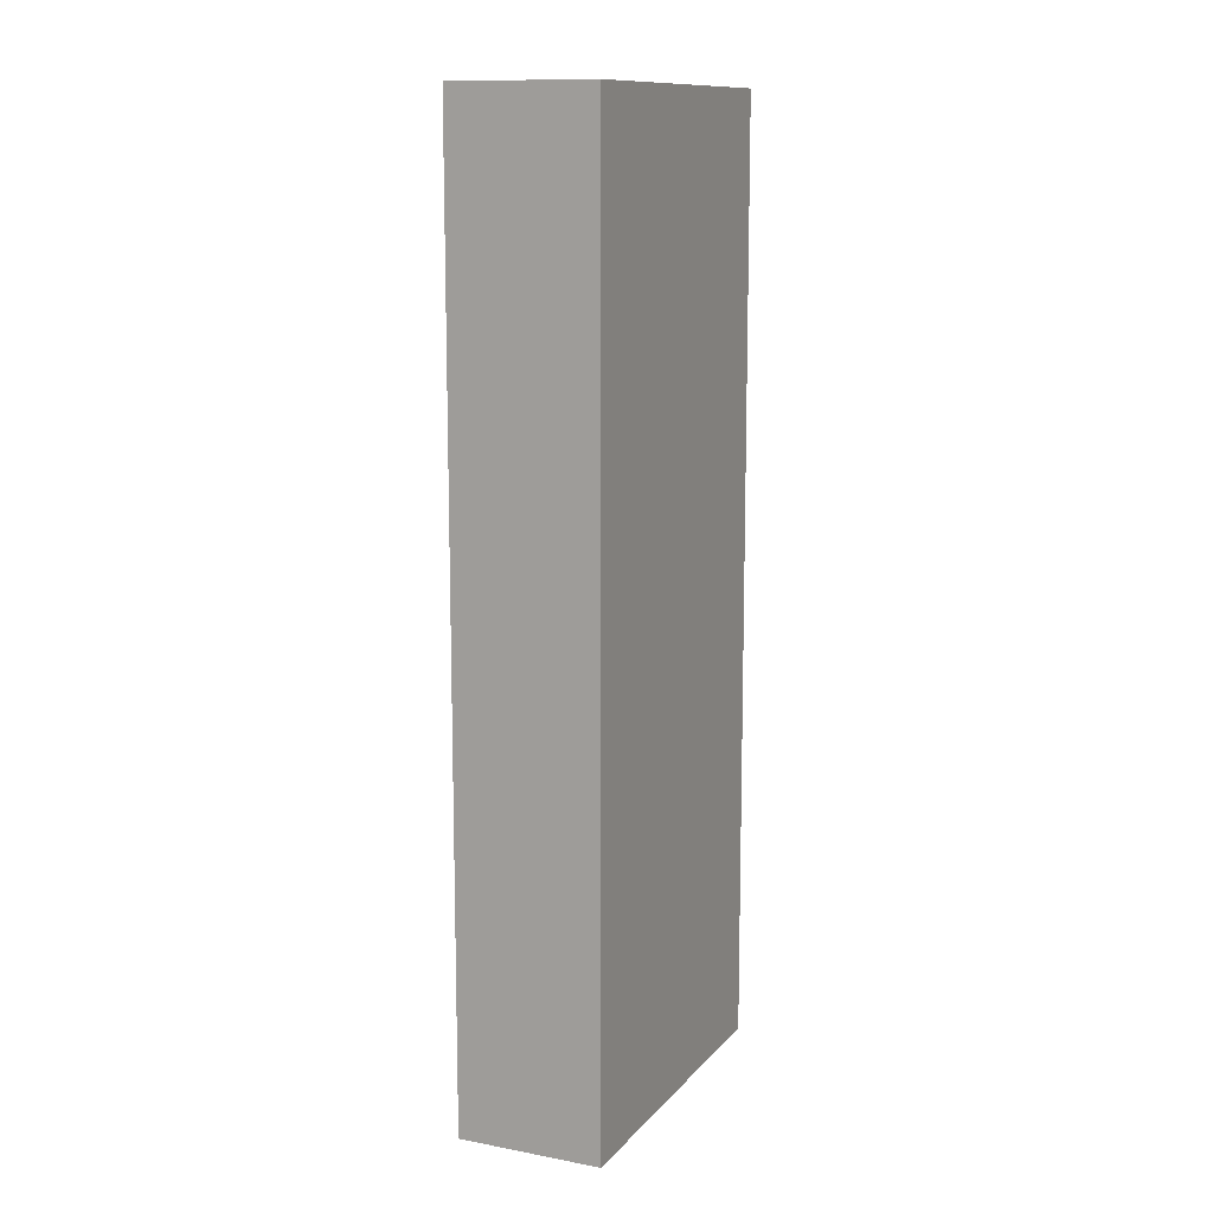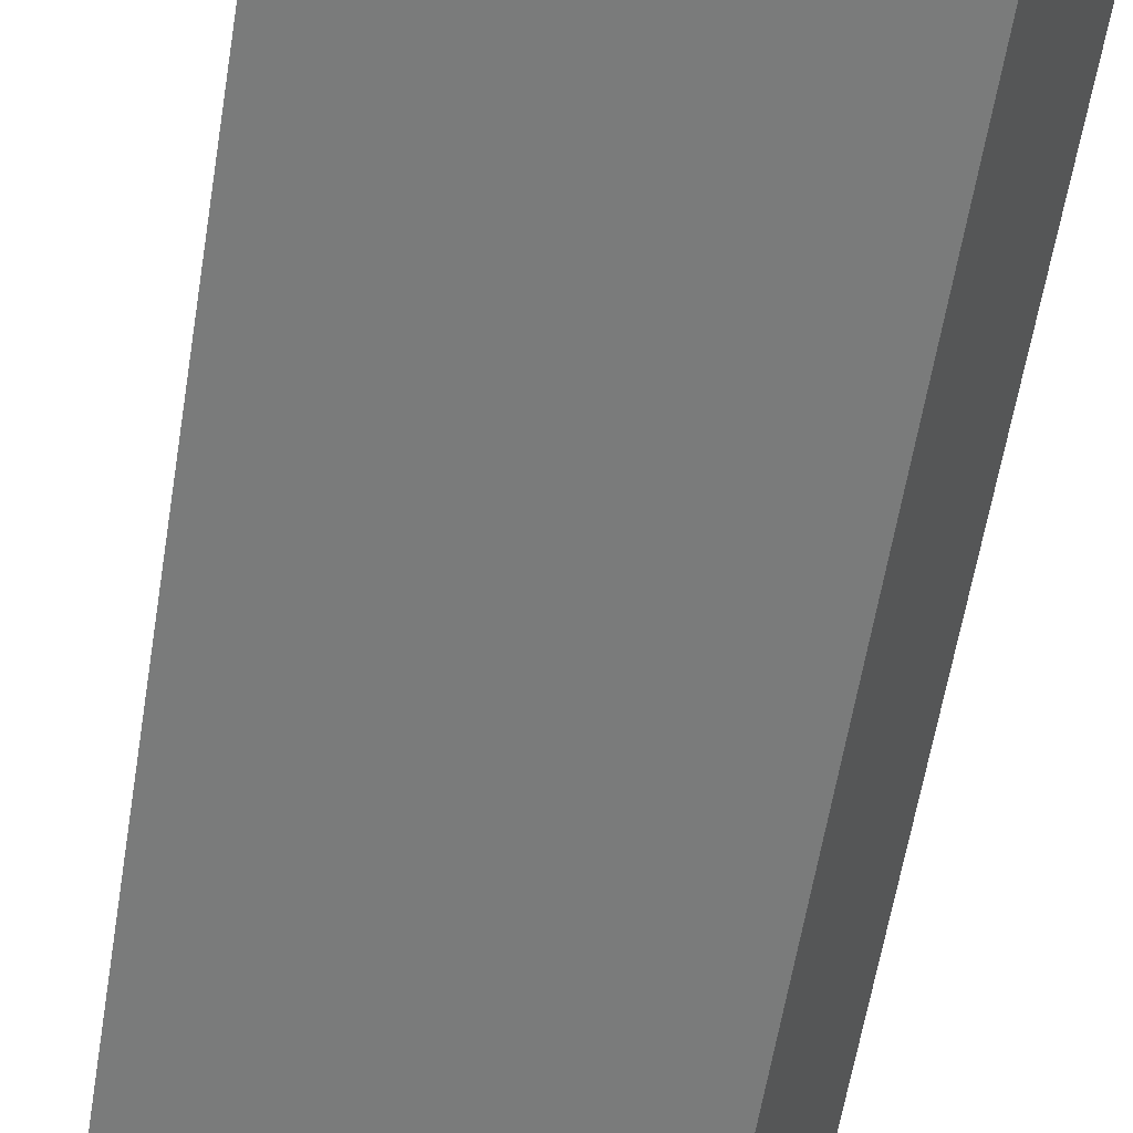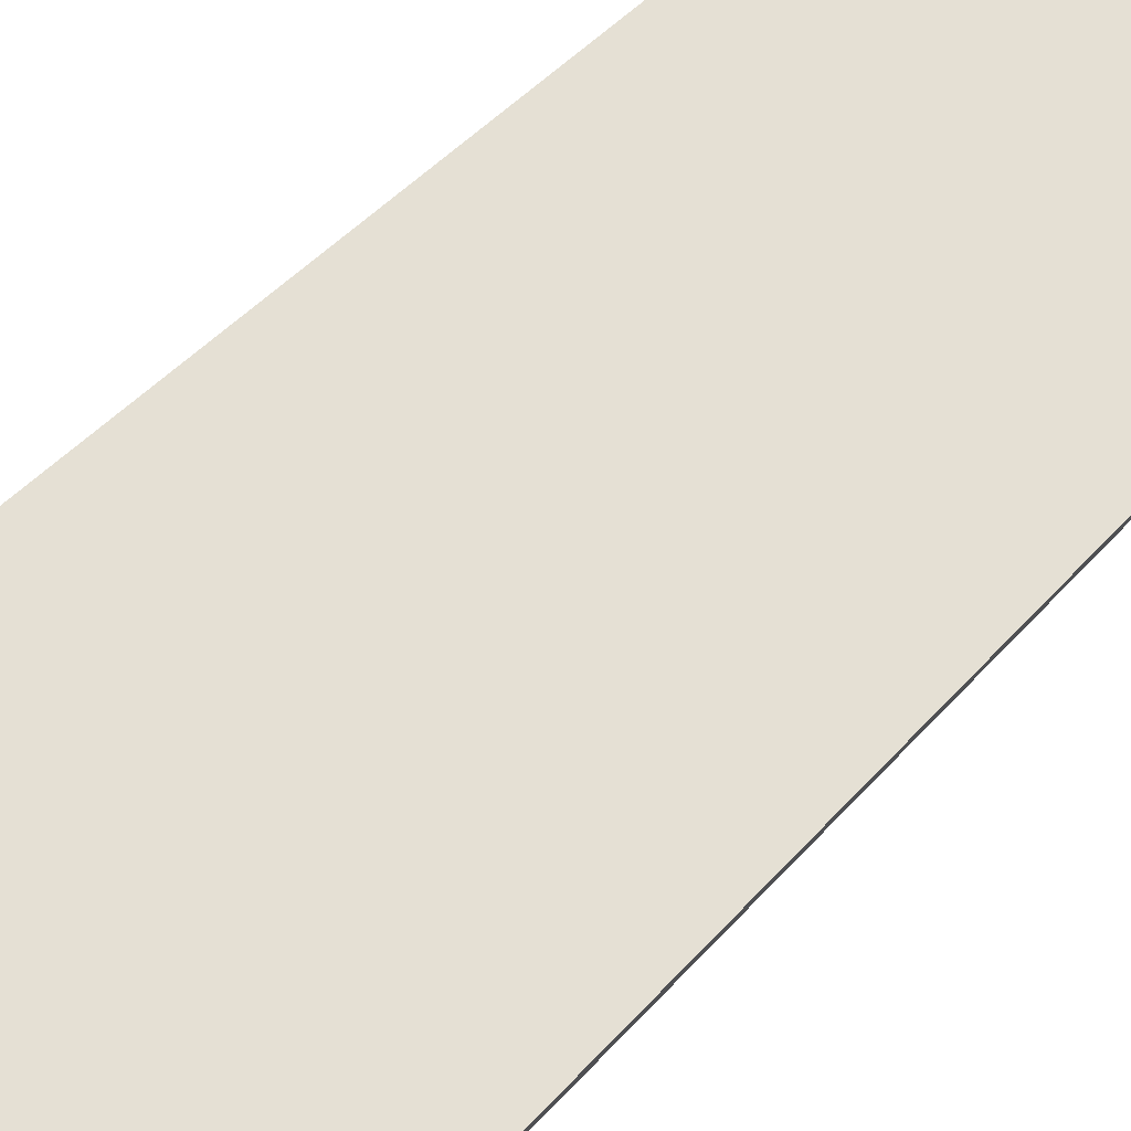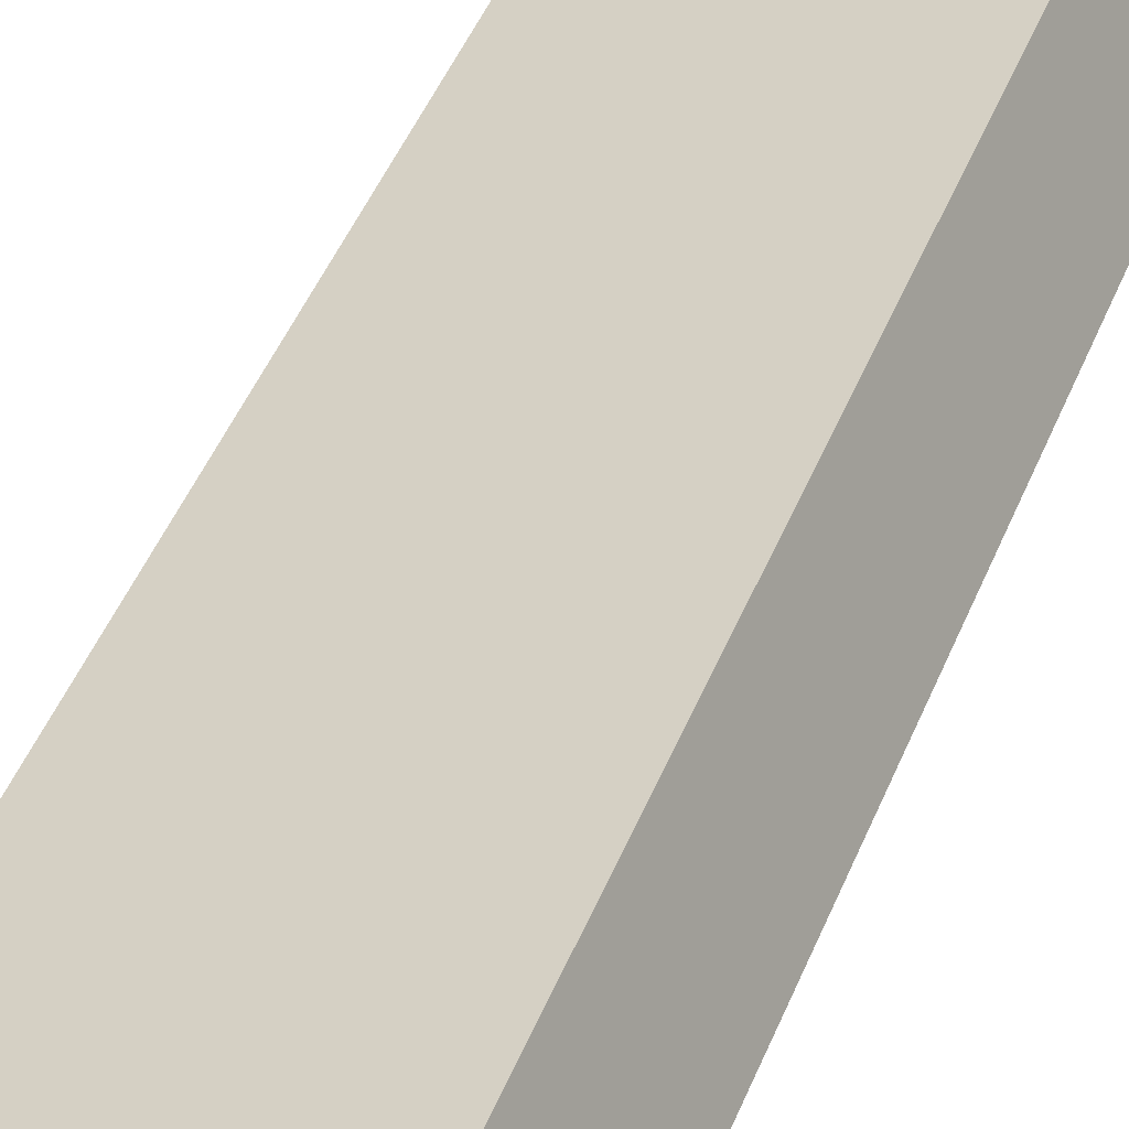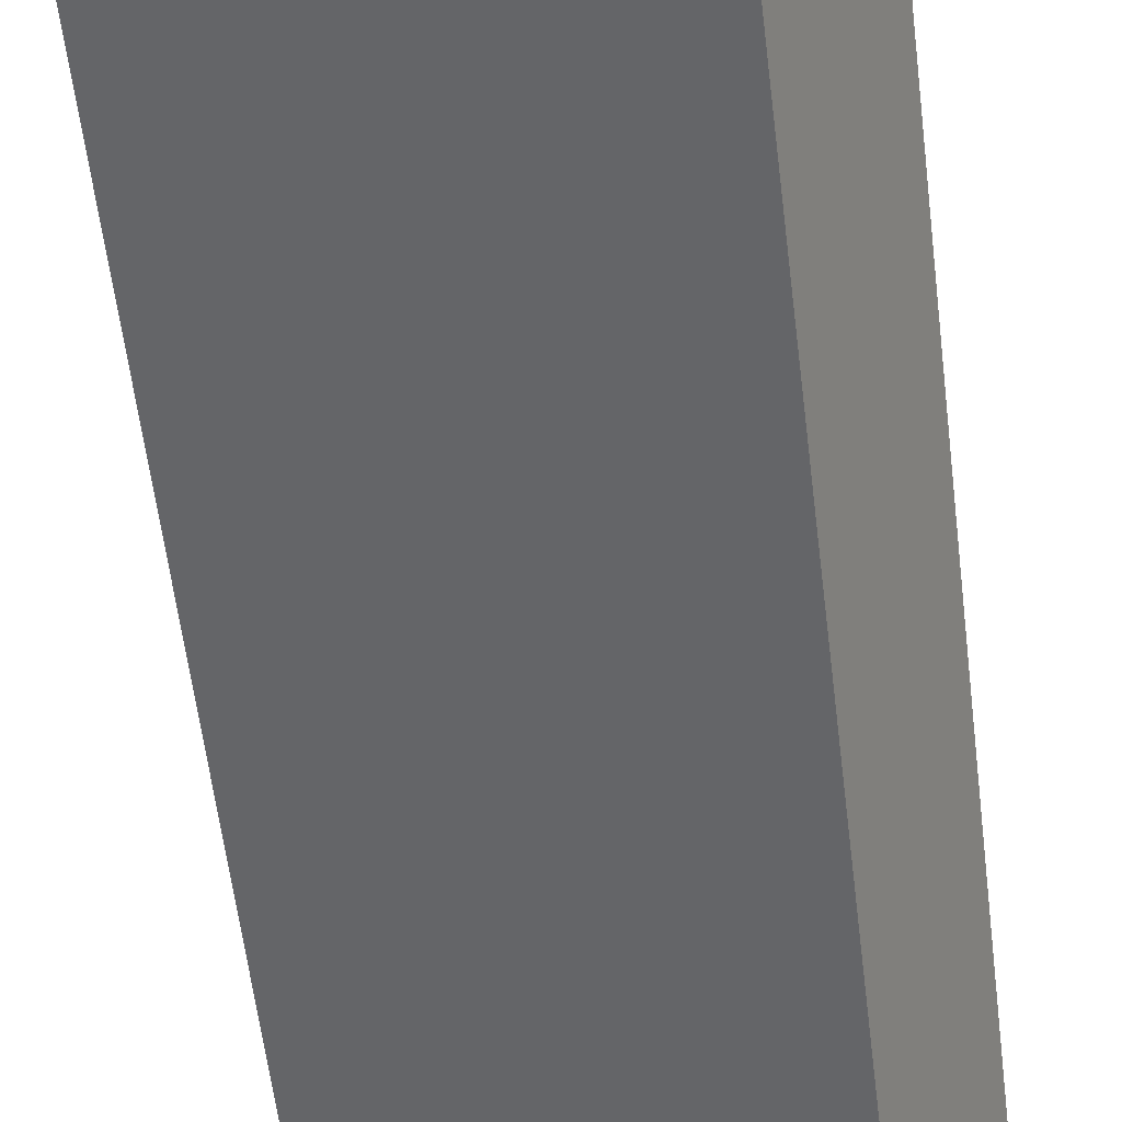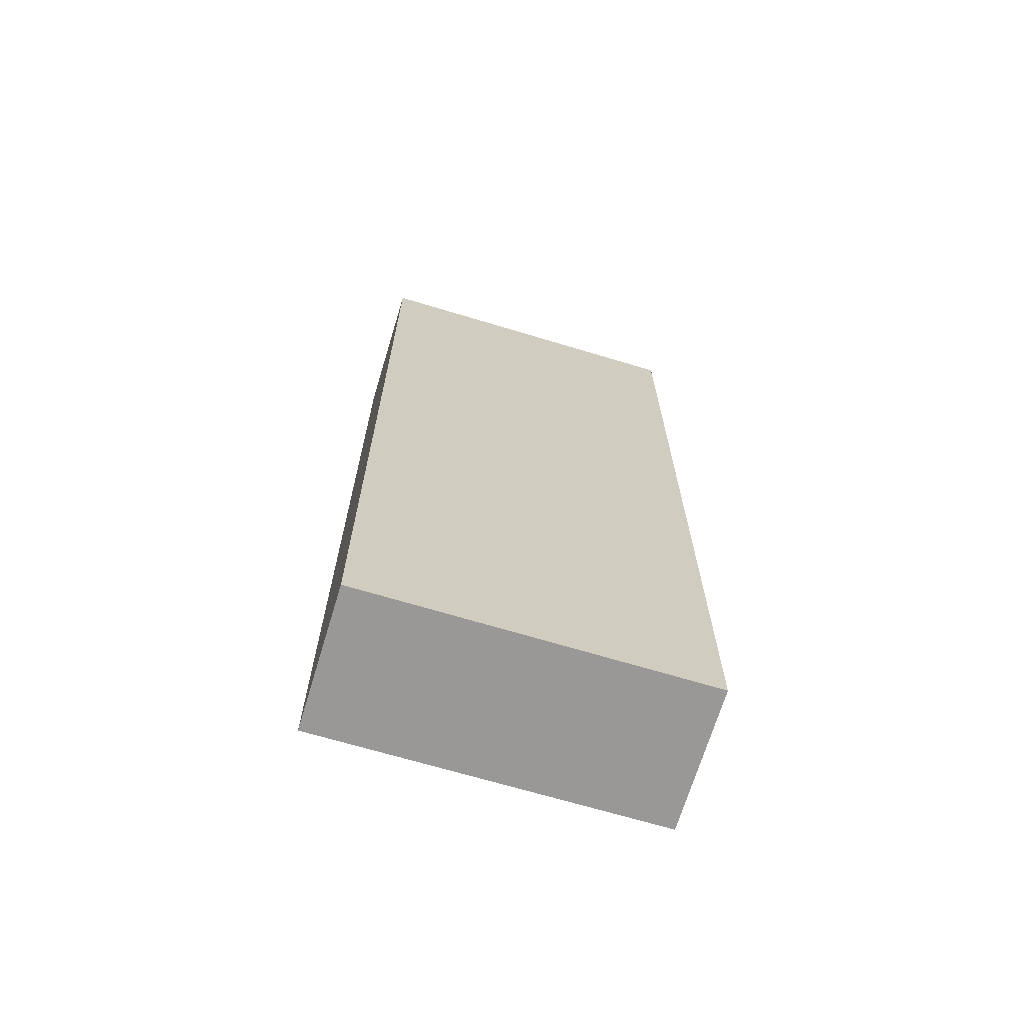
<metadata>
{"format":"obj","ext":"obj","renderer":"f3d","projection":"perspective","resolution":1024,"background":"white","views":[{"elev":12.0,"azim":-39.6,"up":"+Y"},{"elev":-58.6,"azim":-9.1,"up":"+Z"},{"elev":42.7,"azim":37.1,"up":"+Z"},{"elev":51.7,"azim":-157.1,"up":"+Z"},{"elev":-58.2,"azim":6.9,"up":"+Z"},{"elev":-68.7,"azim":-170.4,"up":"+Y"}]}
</metadata>
<code>
v  3.118 9.548 -1.547
v  0.642 9.548 1.302
v  3.768 9.548 -0.242
v  0 9.548 5.846e-16
v  3.768 1.482e-17 -0.242
v  3.118 9.473e-17 -1.547
v  0 0 0
v  0.642 -7.972e-17 1.302
g defaultobject
f 1 2 3
f 2 1 4
f 5 1 3
f 1 5 6
f 6 4 1
f 4 6 7
f 7 2 4
f 2 7 8
f 8 3 2
f 3 8 5
f 8 6 5
f 6 8 7

</code>
